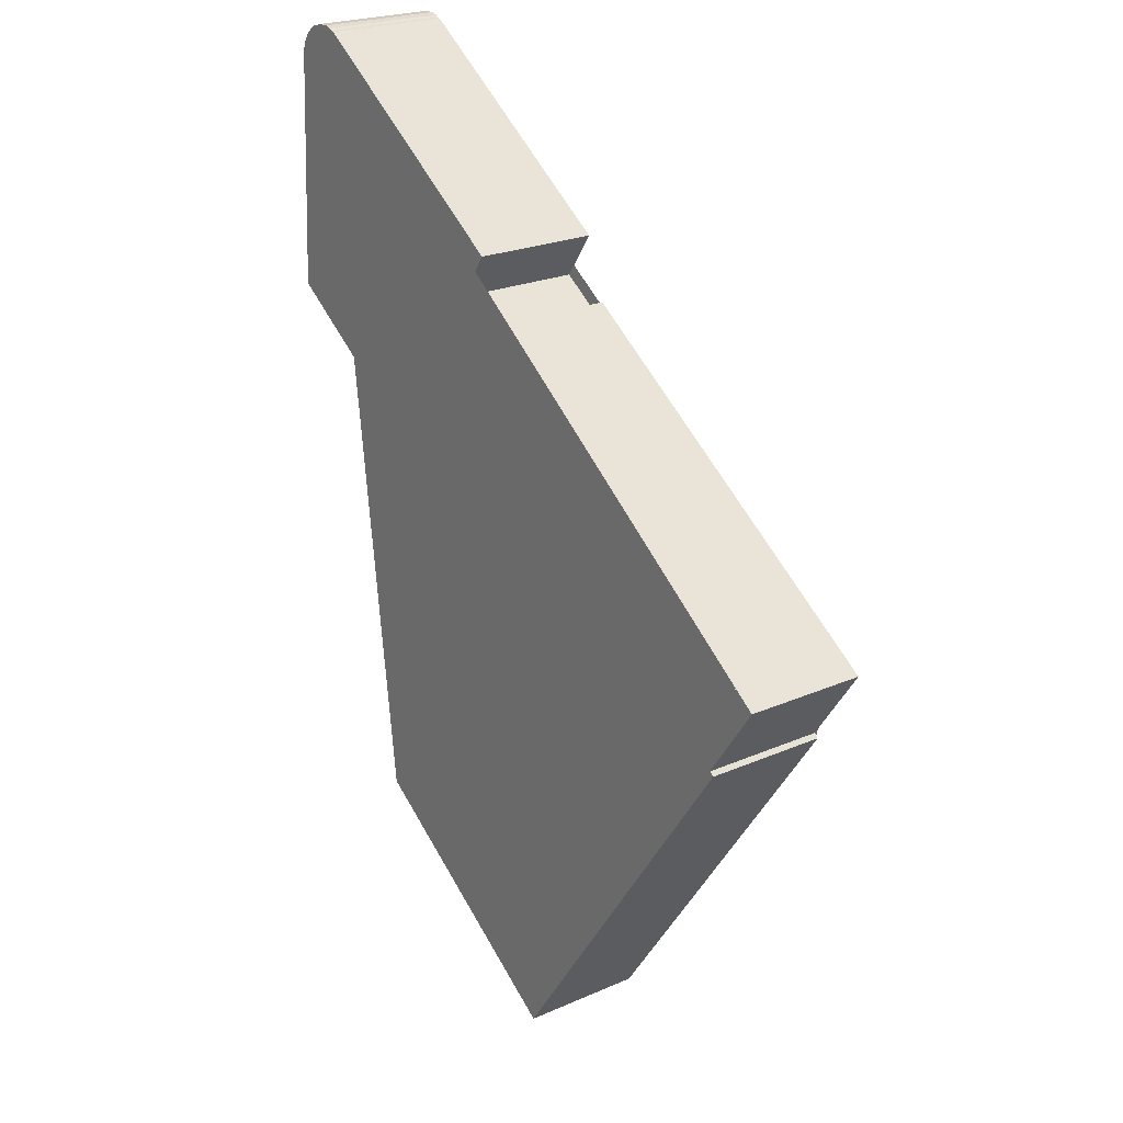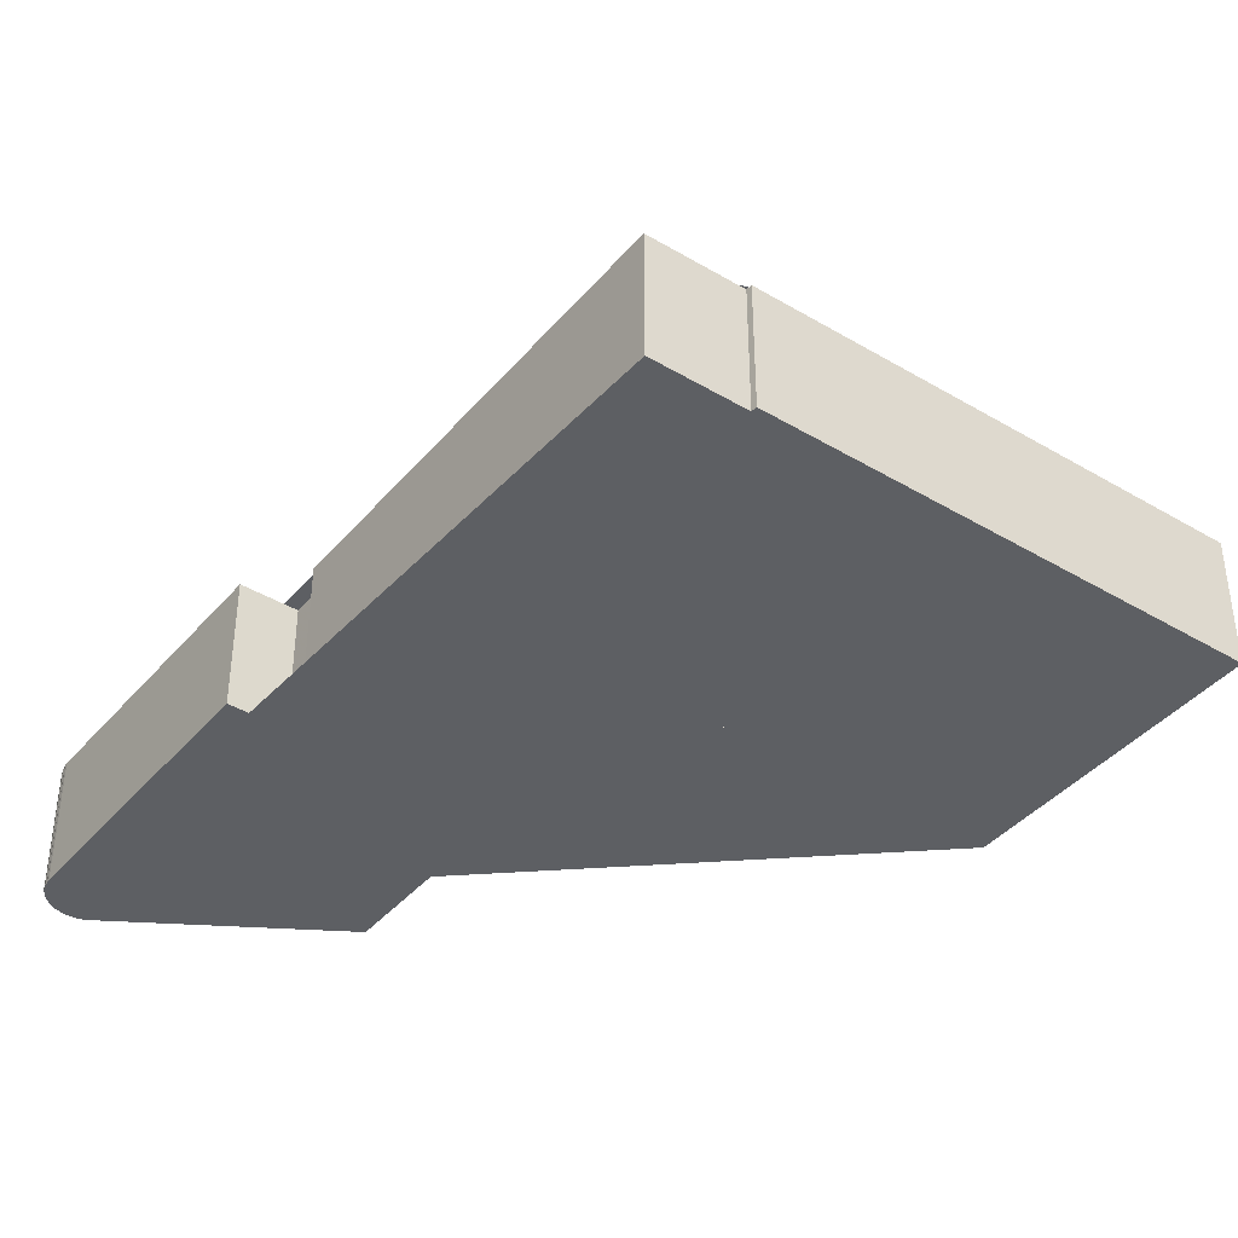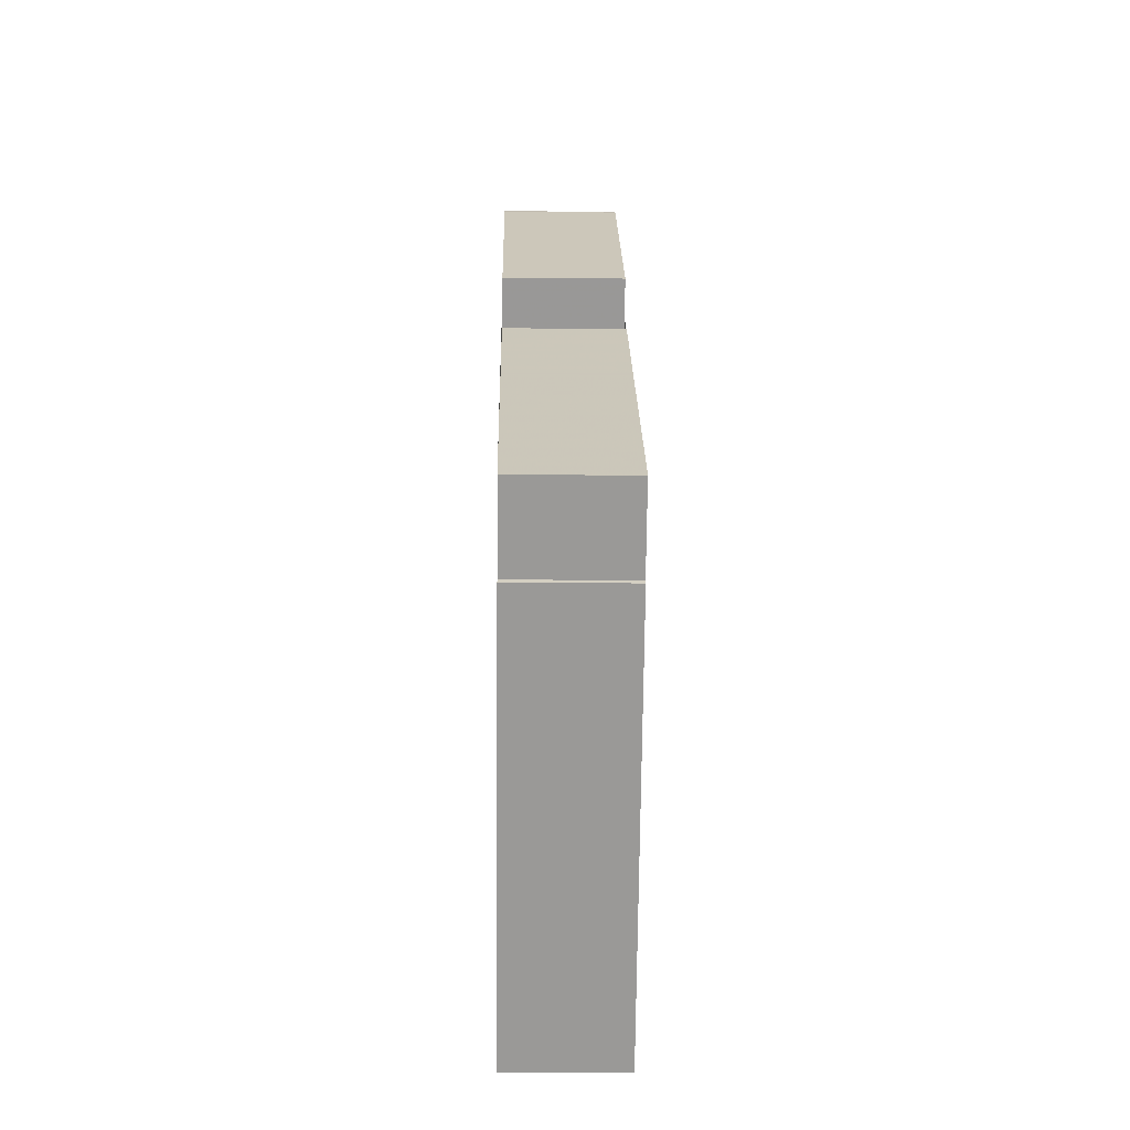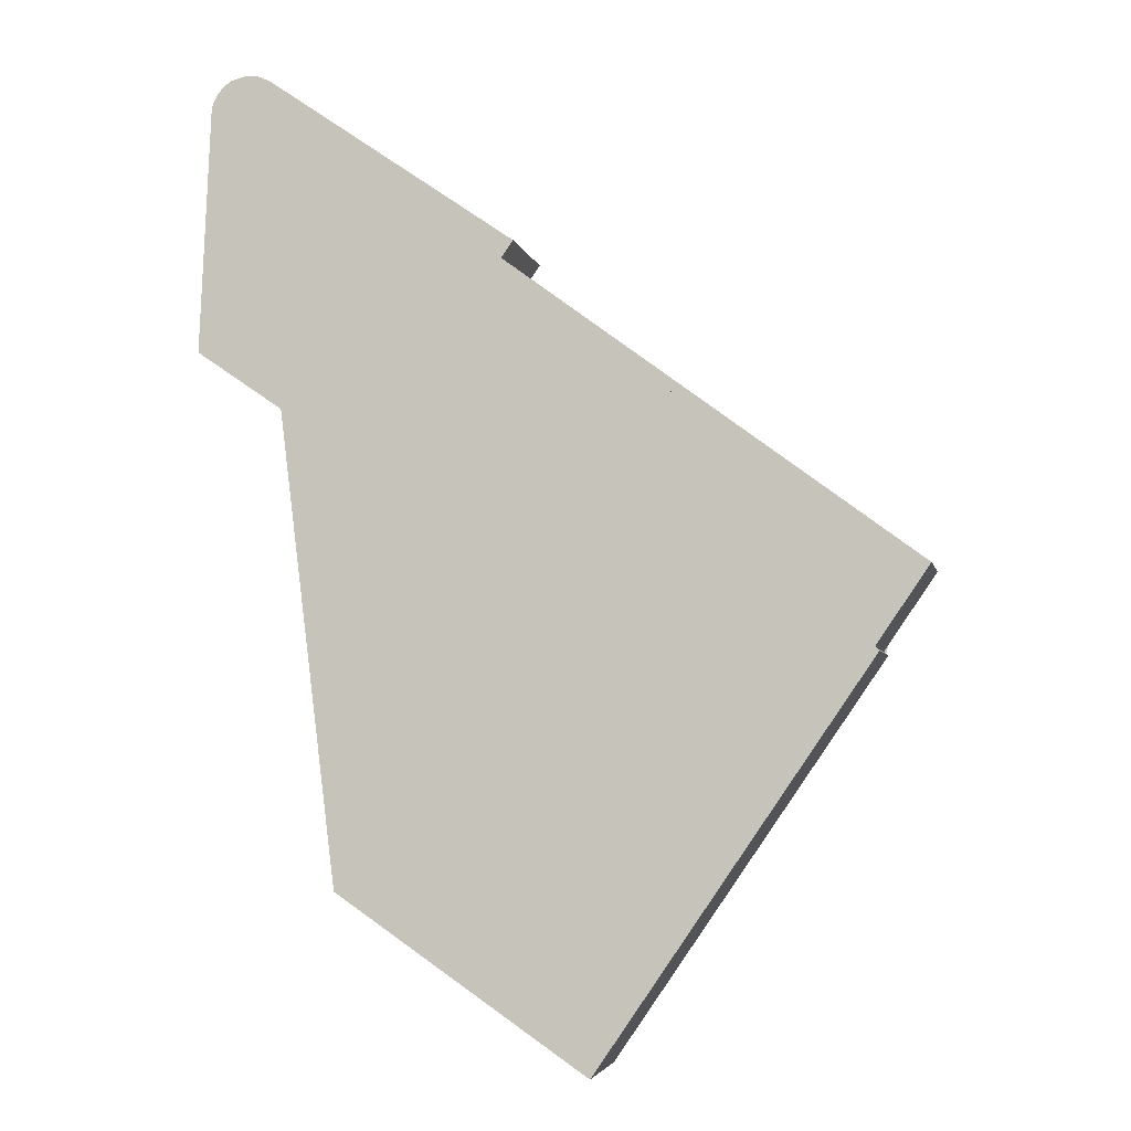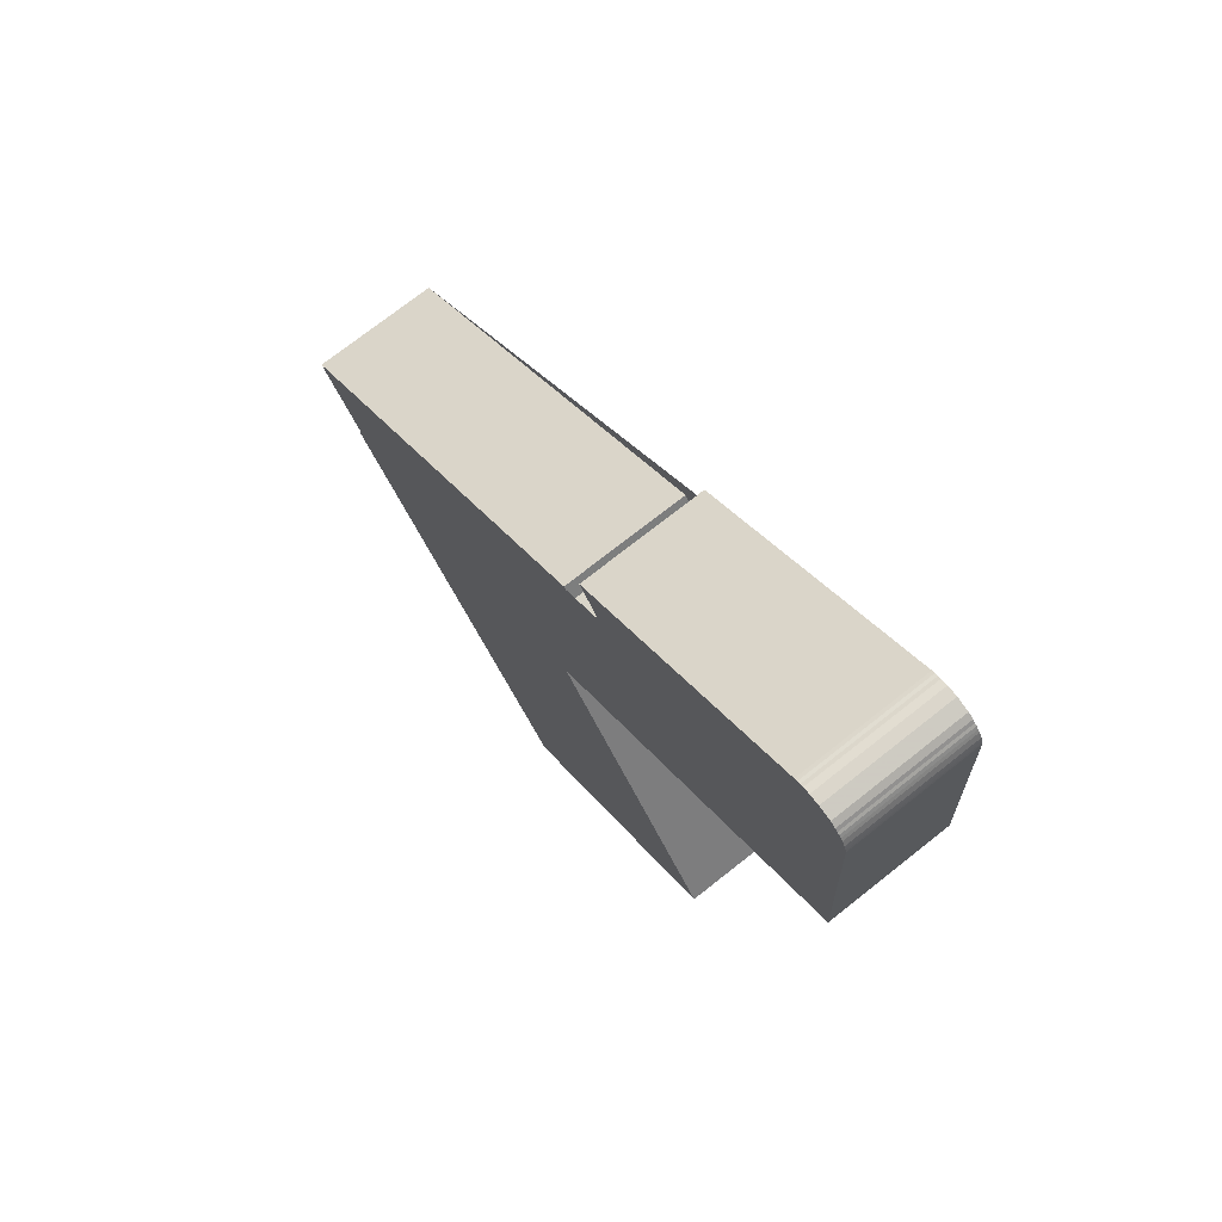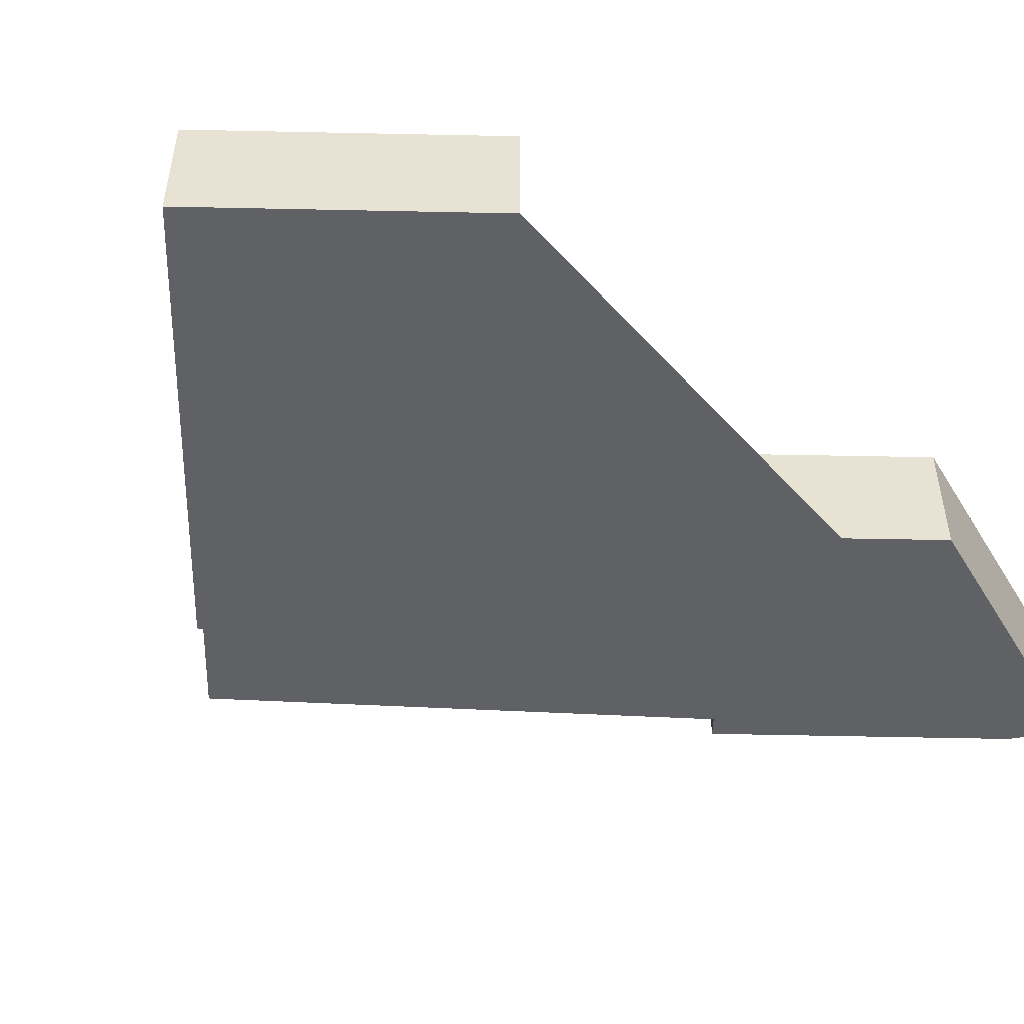
<metadata>
{"format":"obj","ext":"obj","renderer":"f3d","projection":"perspective","resolution":1024,"background":"white","views":[{"elev":22.8,"azim":-126.9,"up":"+Y"},{"elev":-40.4,"azim":-91.8,"up":"+Z"},{"elev":-13.2,"azim":-91.1,"up":"+Y"},{"elev":-4.3,"azim":-168.7,"up":"+Y"},{"elev":73.6,"azim":51.7,"up":"+Y"},{"elev":-50.4,"azim":33.1,"up":"+Z"}]}
</metadata>
<code>
v -282.7 -531.7 4.365
v -282.4 -531.7 4.366
v -281.9 -531.8 4.366
v -281.7 -531.9 4.367
v -281.6 -532 4.367
v -281.6 -532.1 4.367
v -281.5 -532.2 4.367
v -281.4 -532.3 4.367
v -281.3 -532.5 4.368
v -281.3 -532.6 4.368
v -281.2 -532.7 4.368
v -281.2 -532.8 4.368
v -280.8 -541.2 4.375
v -292.7 -549.3 4.366
v -285.8 -559.5 4.382
v -294.4 -565.4 4.376
v -303.9 -551.6 4.354
v -303.7 -551.5 4.354
v -305.6 -548.8 4.35
v -292.6 -539.9 4.359
v -292.2 -540.4 4.36
v -290.7 -539.4 4.361
v -291.8 -537.8 4.359
v -283.3 -531.9 4.365
v -283.2 -531.8 4.365
v -283.1 -531.8 4.365
v -283 -531.8 4.365
v -281.2 -533.6 4.369
v -303.9 -551.2 4.354
v -295.9 -545.1 4.359
v -286.2 -559.8 4.382
v -297.2 -543.1 4.356
v -281.9 -531.8 4.366
v -291.5 -538.3 4.359
v -281.5 -532.1 4.367
v -281.5 -533.9 4.369
v -281.5 -532.5 4.367
v -281.4 -532.4 4.368
v -297.1 -543.2 4.356
v -292.5 -540 4.359
v -291 -539 4.361
v -281.2 -541.5 4.375
v -305.5 -548.9 4.35
v -291.5 -538.2 4.359
v -282 -531.8 4.366
v -281.2 -532.6 4.368
v -281.4 -532.4 4.368
v -281.5 -532.2 4.367
v -281.7 -532 4.367
v -291.8 -537.9 4.359
v -282.7 -531.7 4.365
v -286.7 -545.2 4.371
v -289.9 -540.4 4.363
v -291.4 -538.2 4.359
v -291.5 -538.2 4.359
v -291 -538.9 4.361
v -291.7 -537.8 4.359
v -291.8 -537.7 4.359
v -293 -549.5 4.366
v -301.4 -555.3 4.36
v -281.2 -541.4 4.375
v -286.7 -545.2 4.371
v -280.8 -541.2 4.375
v -292.4 -549.1 4.366
v -292.7 -549.3 4.366
v -297 -543.1 4.356
v -297 -543 4.356
v -292.7 -549.3 4.366
v -295.7 -544.9 4.359
v -301.3 -555.2 4.36
v -303.8 -551.5 4.354
v -294.4 -565.4 4.376
v -294.5 -565.4 4.376
v -294.4 -565.3 4.376
v -286.3 -559.8 4.382
v -285.8 -559.5 4.382
v -282.7 -531.7 4.365
v -282.7 -531.7 4.365
v -282.7 -531.7 0
v -282.7 -531.7 0
v -282 -531.8 4.366
v -282.4 -531.7 4.366
v -282.4 -531.7 8.882e-16
v -282 -531.8 0
v -281.9 -531.8 4.366
v -281.9 -531.8 4.366
v -281.9 -531.8 0
v -281.9 -531.8 0
v -281.7 -532 4.367
v -281.7 -531.9 4.367
v -281.7 -531.9 0
v -281.7 -532 0
v -281.6 -532.1 4.367
v -281.6 -532 4.367
v -281.6 -532 0
v -281.6 -532.1 0
v -281.5 -532.1 4.367
v -281.6 -532.1 4.367
v -281.6 -532.1 0
v -281.5 -532.1 0
v -281.4 -532.3 4.367
v -281.5 -532.2 4.367
v -281.5 -532.2 0
v -281.4 -532.3 0
v -281.4 -532.4 4.368
v -281.4 -532.3 4.367
v -281.4 -532.3 0
v -281.4 -532.4 0
v -281.3 -532.6 4.368
v -281.3 -532.5 4.368
v -281.3 -532.5 0
v -281.3 -532.6 0
v -281.2 -532.6 4.368
v -281.3 -532.6 4.368
v -281.3 -532.6 0
v -281.2 -532.6 0
v -281.2 -532.8 4.368
v -281.2 -532.7 4.368
v -281.2 -532.7 0
v -281.2 -532.8 0
v -281.2 -533.6 4.369
v -281.2 -532.8 4.368
v -281.2 -532.8 0
v -281.2 -533.6 0
v -281.2 -541.5 4.375
v -280.8 -541.2 4.375
v -280.8 -541.2 0
v -281.2 -541.5 0
v -292.7 -549.3 4.366
v -292.7 -549.3 4.366
v -292.7 -549.3 0
v -292.7 -549.3 0
v -286.2 -559.8 4.382
v -285.8 -559.5 4.382
v -285.8 -559.5 8.882e-16
v -286.2 -559.8 8.882e-16
v -294.5 -565.4 4.376
v -294.4 -565.4 4.376
v -294.4 -565.4 0
v -294.5 -565.4 0
v -303.8 -551.5 4.354
v -303.9 -551.6 4.354
v -303.9 -551.6 0
v -303.8 -551.5 0
v -303.9 -551.2 4.354
v -303.7 -551.5 4.354
v -303.7 -551.5 -8.882e-16
v -303.9 -551.2 -8.882e-16
v -297.2 -543.1 4.356
v -305.6 -548.8 4.35
v -305.6 -548.8 -8.882e-16
v -297.2 -543.1 0
v -292.5 -540 4.359
v -292.6 -539.9 4.359
v -292.6 -539.9 0
v -292.5 -540 0
v -290.7 -539.4 4.361
v -292.2 -540.4 4.36
v -292.2 -540.4 0
v -290.7 -539.4 0
v -291 -539 4.361
v -290.7 -539.4 4.361
v -290.7 -539.4 0
v -291 -539 0
v -291.8 -537.7 4.359
v -291.8 -537.8 4.359
v -291.8 -537.8 8.882e-16
v -291.8 -537.7 0
v -283.2 -531.8 4.365
v -283.3 -531.9 4.365
v -283.3 -531.9 8.882e-16
v -283.2 -531.8 0
v -283.1 -531.8 4.365
v -283.2 -531.8 4.365
v -283.2 -531.8 0
v -283.1 -531.8 0
v -283 -531.8 4.365
v -283.1 -531.8 4.365
v -283.1 -531.8 0
v -283 -531.8 0
v -282.7 -531.7 4.365
v -283 -531.8 4.365
v -283 -531.8 0
v -282.7 -531.7 0
v -280.8 -541.2 4.375
v -281.2 -533.6 4.369
v -281.2 -533.6 0
v -280.8 -541.2 0
v -305.5 -548.9 4.35
v -303.9 -551.2 4.354
v -303.9 -551.2 -8.882e-16
v -305.5 -548.9 0
v -294.4 -565.4 4.376
v -286.2 -559.8 4.382
v -286.2 -559.8 8.882e-16
v -294.4 -565.4 0
v -297 -543 4.356
v -297.2 -543.1 4.356
v -297.2 -543.1 0
v -297 -543 0
v -281.7 -531.9 4.367
v -281.9 -531.8 4.366
v -281.9 -531.8 0
v -281.7 -531.9 0
v -291.5 -538.2 4.359
v -291.5 -538.3 4.359
v -291.5 -538.3 0
v -291.5 -538.2 -8.882e-16
v -281.5 -532.2 4.367
v -281.5 -532.1 4.367
v -281.5 -532.1 0
v -281.5 -532.2 0
v -281.3 -532.5 4.368
v -281.4 -532.4 4.368
v -281.4 -532.4 0
v -281.3 -532.5 0
v -292.2 -540.4 4.36
v -292.5 -540 4.359
v -292.5 -540 0
v -292.2 -540.4 0
v -291.5 -538.3 4.359
v -291 -539 4.361
v -291 -539 0
v -291.5 -538.3 0
v -286.7 -545.2 4.371
v -281.2 -541.5 4.375
v -281.2 -541.5 0
v -286.7 -545.2 -8.882e-16
v -305.6 -548.8 4.35
v -305.5 -548.9 4.35
v -305.5 -548.9 0
v -305.6 -548.8 -8.882e-16
v -291.8 -537.9 4.359
v -291.5 -538.2 4.359
v -291.5 -538.2 -8.882e-16
v -291.8 -537.9 0
v -281.9 -531.8 4.366
v -282 -531.8 4.366
v -282 -531.8 0
v -281.9 -531.8 0
v -281.2 -532.7 4.368
v -281.2 -532.6 4.368
v -281.2 -532.6 0
v -281.2 -532.7 0
v -281.6 -532 4.367
v -281.7 -532 4.367
v -281.7 -532 0
v -281.6 -532 0
v -291.8 -537.8 4.359
v -291.8 -537.9 4.359
v -291.8 -537.9 0
v -291.8 -537.8 8.882e-16
v -282.4 -531.7 4.366
v -282.7 -531.7 4.365
v -282.7 -531.7 0
v -282.4 -531.7 8.882e-16
v -292.4 -549.1 4.366
v -286.7 -545.2 4.371
v -286.7 -545.2 -8.882e-16
v -292.4 -549.1 0
v -283.3 -531.9 4.365
v -291.8 -537.7 4.359
v -291.8 -537.7 0
v -283.3 -531.9 8.882e-16
v -303.9 -551.6 4.354
v -301.4 -555.3 4.36
v -301.4 -555.3 8.882e-16
v -303.9 -551.6 0
v -280.8 -541.2 4.375
v -280.8 -541.2 4.375
v -280.8 -541.2 0
v -280.8 -541.2 0
v -292.7 -549.3 4.366
v -292.4 -549.1 4.366
v -292.4 -549.1 0
v -292.7 -549.3 -8.882e-16
v -285.8 -559.5 4.382
v -292.7 -549.3 4.366
v -292.7 -549.3 0
v -285.8 -559.5 0
v -292.6 -539.9 4.359
v -297 -543 4.356
v -297 -543 0
v -292.6 -539.9 0
v -292.7 -549.3 4.366
v -292.7 -549.3 4.366
v -292.7 -549.3 -8.882e-16
v -292.7 -549.3 0
v -303.7 -551.5 4.354
v -303.8 -551.5 4.354
v -303.8 -551.5 0
v -303.7 -551.5 -8.882e-16
v -294.4 -565.4 4.376
v -294.4 -565.4 4.376
v -294.4 -565.4 0
v -294.4 -565.4 0
v -301.4 -555.3 4.36
v -294.5 -565.4 4.376
v -294.5 -565.4 0
v -301.4 -555.3 8.882e-16
v -285.8 -559.5 4.382
v -285.8 -559.5 4.382
v -285.8 -559.5 0
v -285.8 -559.5 8.882e-16
v -282.7 -531.7 0
v -282.4 -531.7 0
v -281.9 -531.8 0
v -281.7 -531.9 0
v -281.6 -532 0
v -281.6 -532.1 0
v -281.5 -532.2 0
v -281.4 -532.3 0
v -281.3 -532.5 0
v -281.3 -532.6 0
v -281.2 -532.7 0
v -281.2 -532.8 0
v -280.8 -541.2 0
v -292.7 -549.3 0
v -285.8 -559.5 0
v -294.4 -565.4 0
v -303.9 -551.6 0
v -303.7 -551.5 0
v -305.6 -548.8 0
v -292.6 -539.9 0
v -292.2 -540.4 0
v -290.7 -539.4 0
v -291.8 -537.8 0
v -283.3 -531.9 0
v -283.2 -531.8 0
v -283.1 -531.8 0
v -283 -531.8 0
f 39 30 29 43
f 71 18 29 30 59 70
f 62 53 36 61
f 55 45 3 33 54
f 56 37 36 53
f 47 38 9 10 46
f 48 35 7 8 38 47
f 67 20 40 66
f 49 5 6 35 48
f 61 36 28 63
f 43 19 32 39
f 57 51 2 45 55
f 46 11 12 28 36 37 47
f 47 37 48
f 54 33 4 49 48 37 56
f 58 24 25 26 27 1 51 57
f 69 53 62 64 68
f 54 34 44 55
f 66 40 21 22 41 56 53 69
f 57 50 23 58
f 55 44 50 57
f 56 41 34 54
f 75 31 72 74
f 61 42 52 62
f 63 13 42 61
f 62 52 64
f 76 15 31 75
f 66 39 32 67
f 68 14 65 59 30 69
f 69 30 39 66
f 70 60 17 71
f 74 72 16 73
f 73 60 70 74
f 74 70 59 75
f 75 59 65 76
f 78 79 80 77
f 82 83 84 81
f 86 87 88 85
f 90 91 92 89
f 94 95 96 93
f 98 99 100 97
f 102 103 104 101
f 106 107 108 105
f 110 111 112 109
f 114 115 116 113
f 118 119 120 117
f 122 123 124 121
f 126 127 128 125
f 130 131 132 129
f 134 135 136 133
f 138 139 140 137
f 142 143 144 141
f 146 147 148 145
f 150 151 152 149
f 154 155 156 153
f 158 159 160 157
f 162 163 164 161
f 166 167 168 165
f 170 171 172 169
f 174 175 176 173
f 178 179 180 177
f 182 183 184 181
f 186 187 188 185
f 190 191 192 189
f 194 195 196 193
f 198 199 200 197
f 202 203 204 201
f 206 207 208 205
f 210 211 212 209
f 214 215 216 213
f 218 219 220 217
f 222 223 224 221
f 226 227 228 225
f 230 231 232 229
f 234 235 236 233
f 238 239 240 237
f 242 243 244 241
f 246 247 248 245
f 250 251 252 249
f 254 255 256 253
f 258 259 260 257
f 262 263 264 261
f 266 267 268 265
f 270 271 272 269
f 274 275 276 273
f 278 279 280 277
f 282 283 284 281
f 286 287 288 285
f 290 291 292 289
f 294 295 296 293
f 298 299 300 297
f 302 303 304 301
f 306 307 308 309 310 311 312 313 314 315 316 317 318 319 320 321 322 323 324 325 326 327 328 329 330 331 305

</code>
